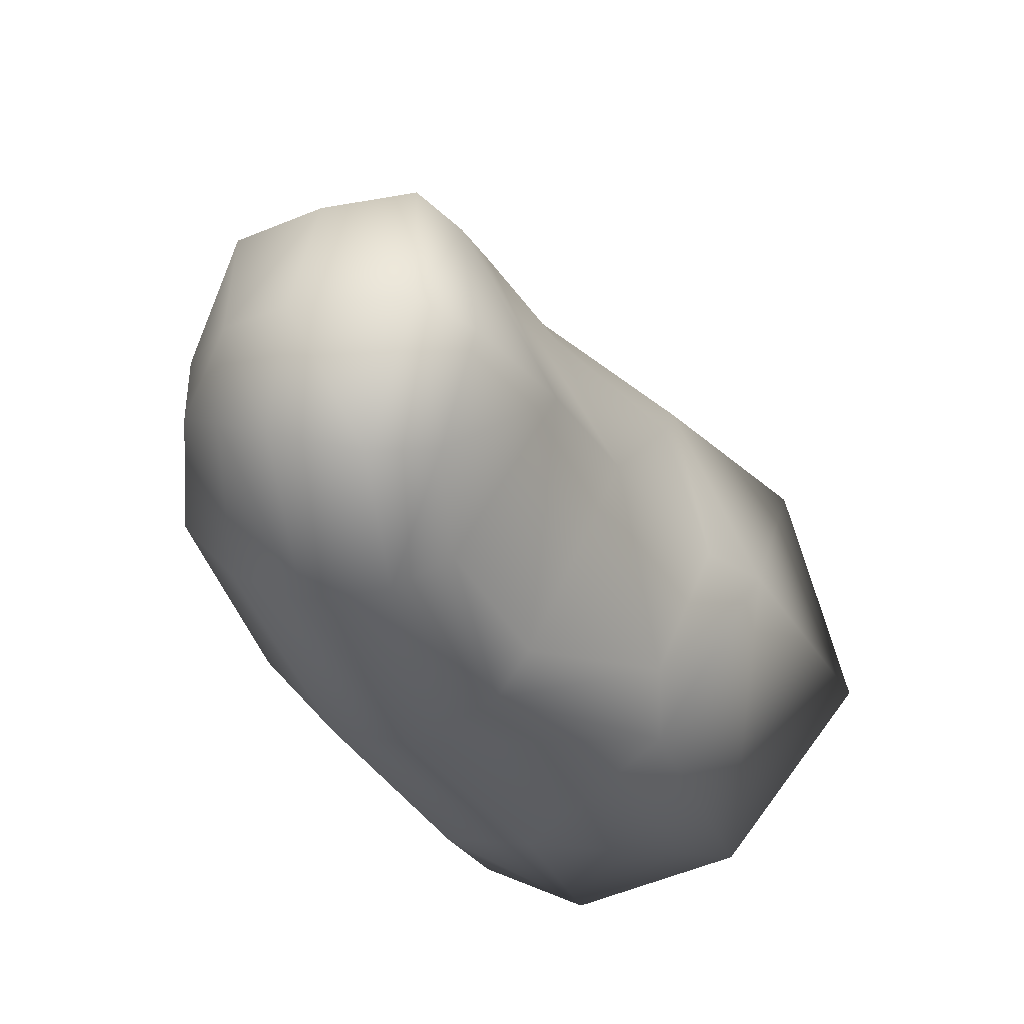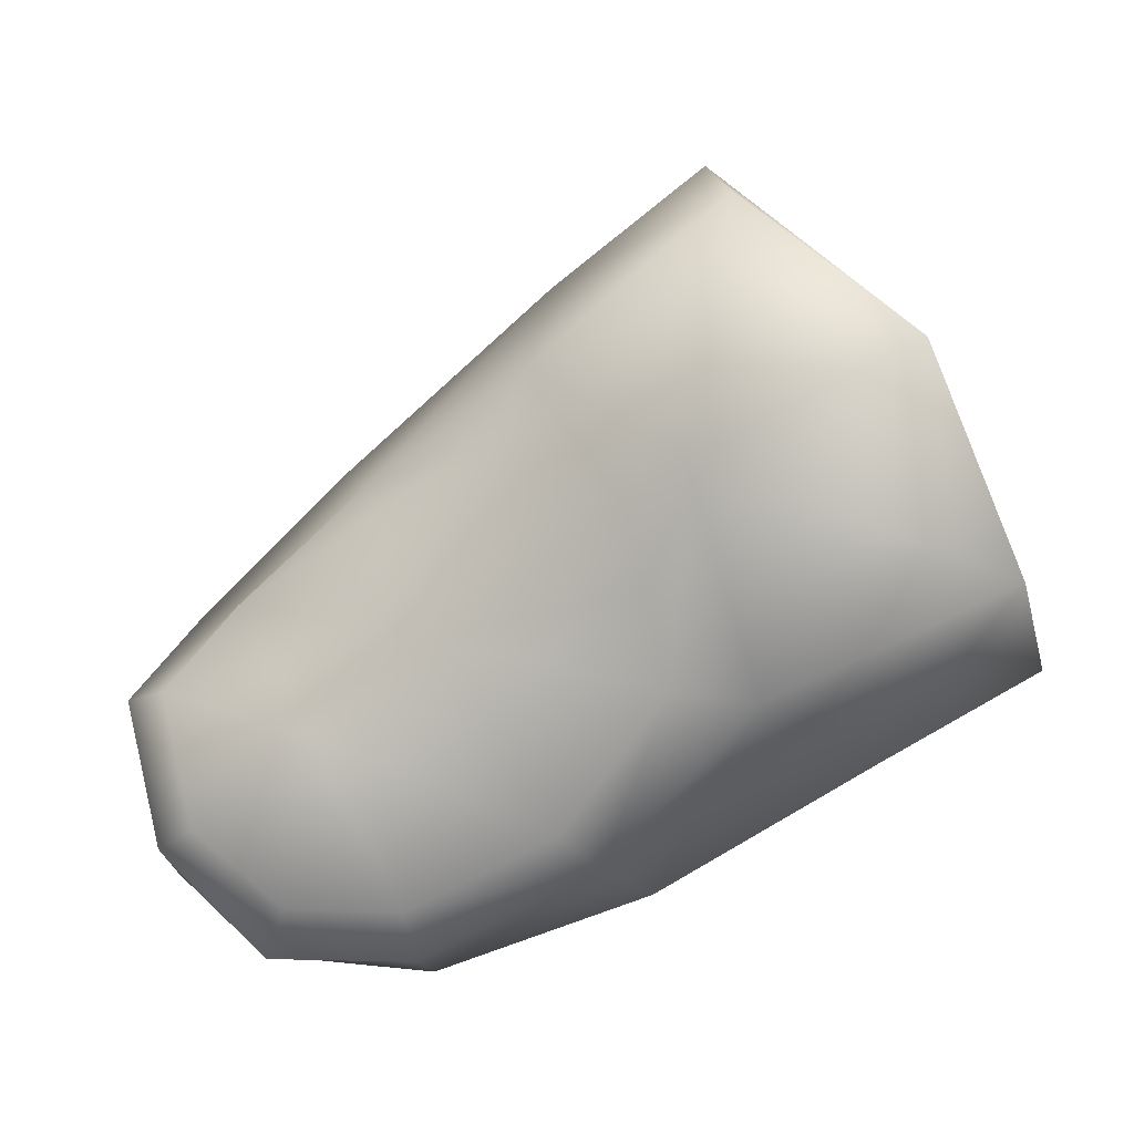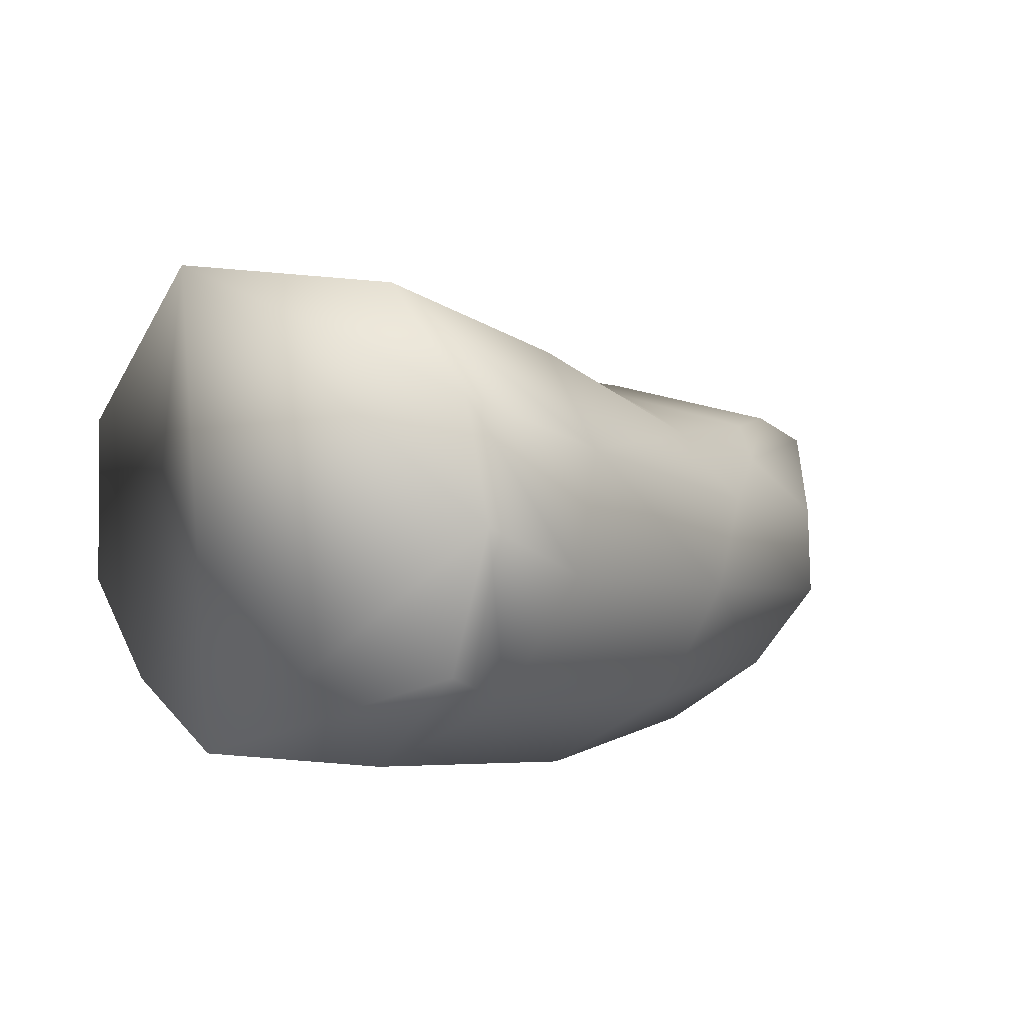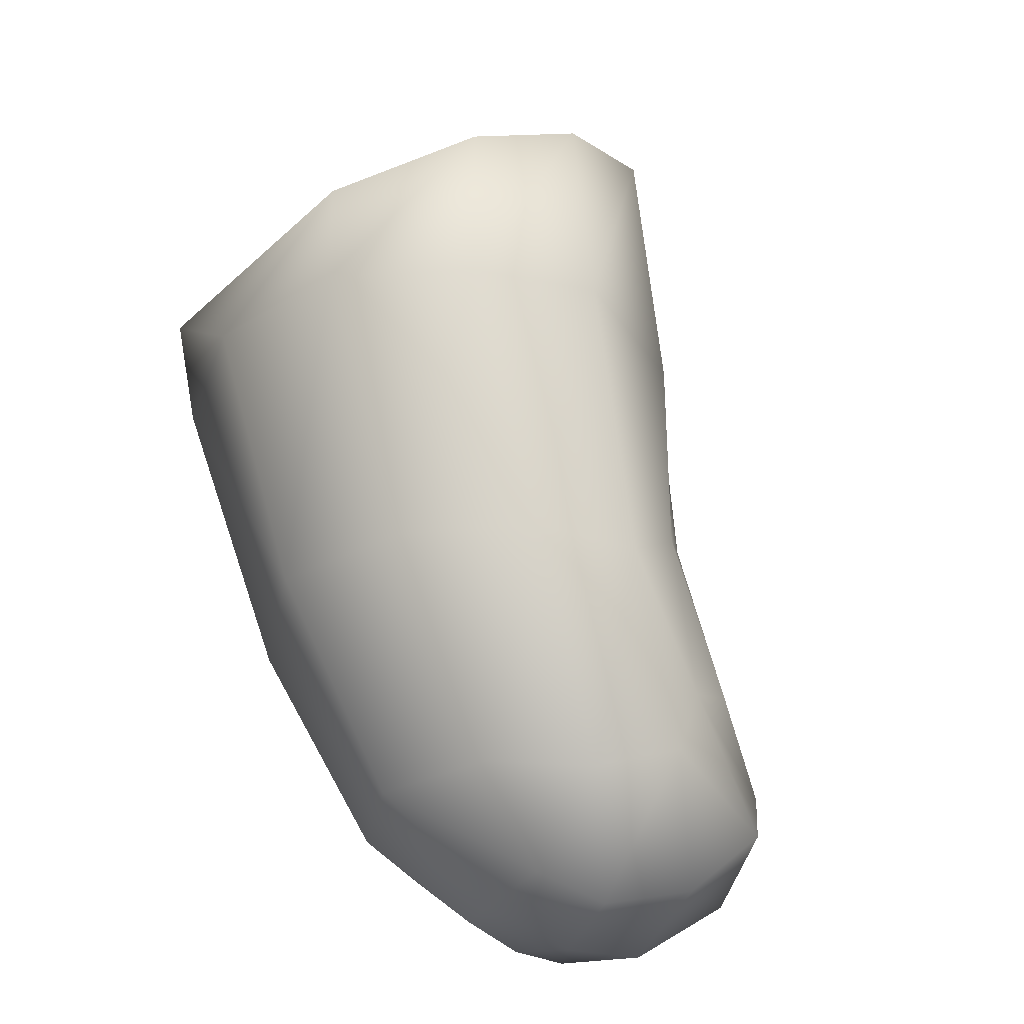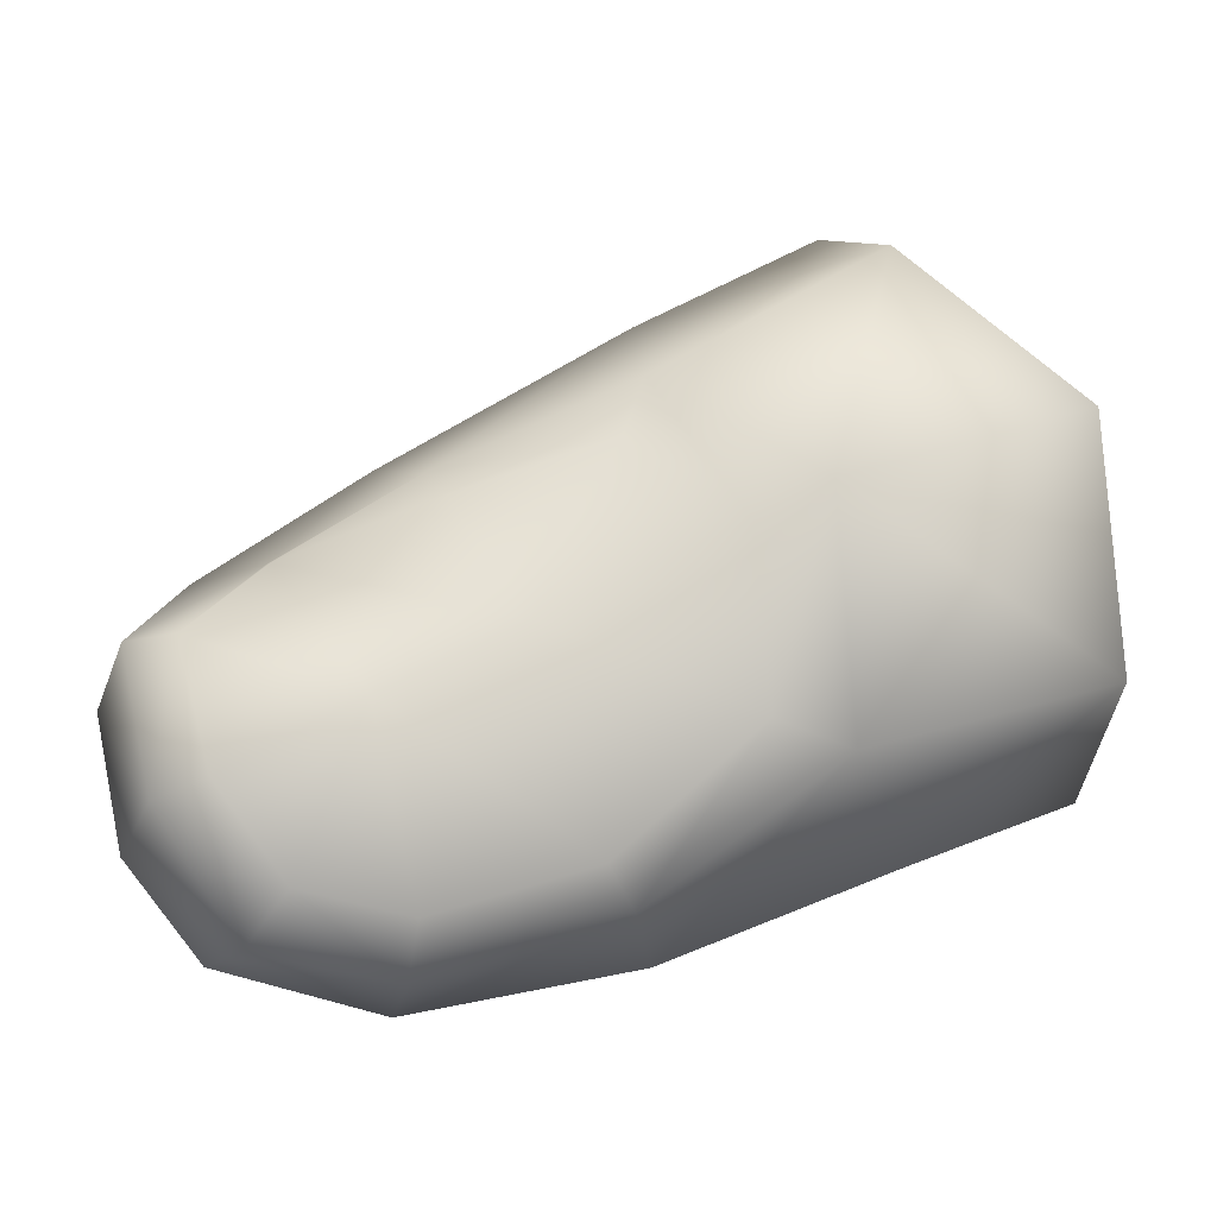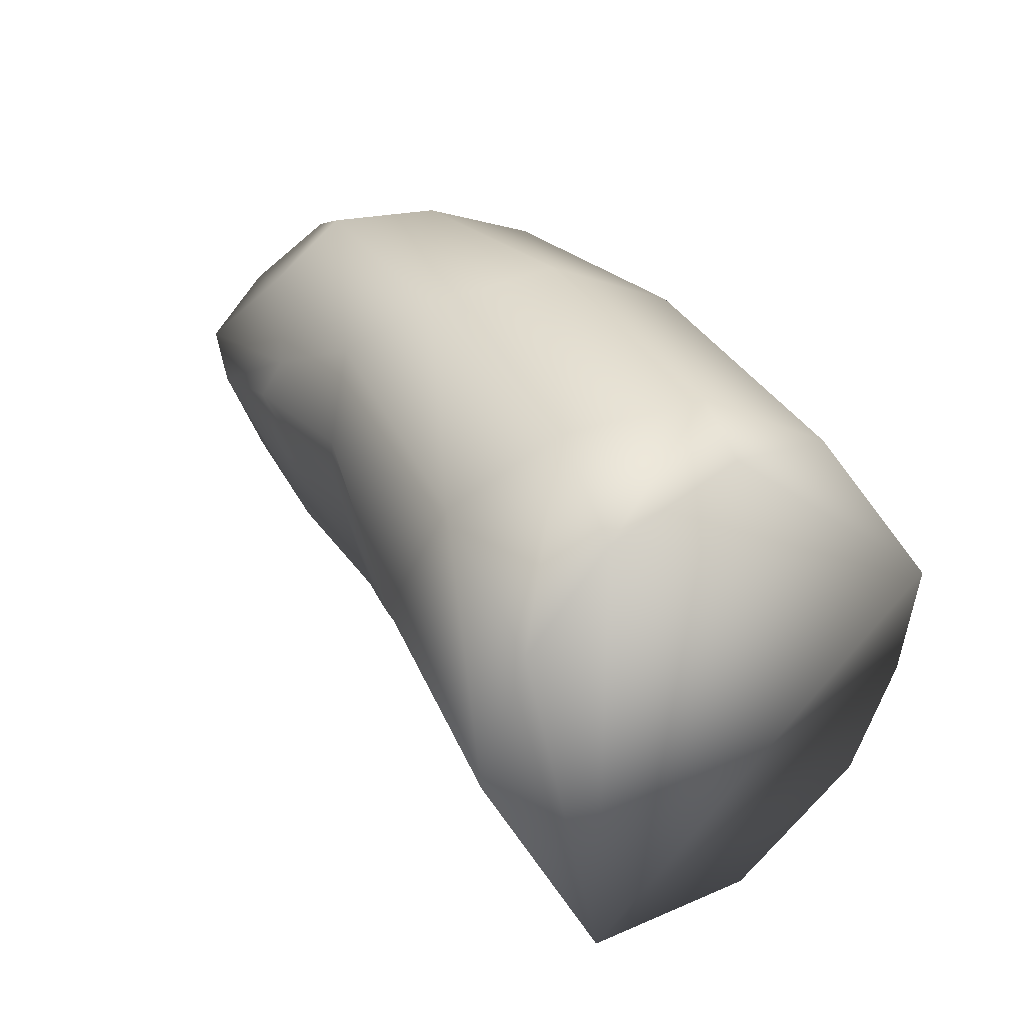
<metadata>
{"format":"obj","ext":"obj","renderer":"f3d","projection":"perspective","resolution":1024,"background":"white","views":[{"elev":-59.9,"azim":108.8,"up":"+Z"},{"elev":-25.4,"azim":-167.2,"up":"+Z"},{"elev":8.4,"azim":-21.0,"up":"+Y"},{"elev":42.1,"azim":61.6,"up":"+Z"},{"elev":-37.4,"azim":171.4,"up":"+Z"},{"elev":72.8,"azim":-136.8,"up":"+Z"}]}
</metadata>
<code>
v -0.003591 0.003256 -0.006298
v -0.0021 0.007581 -0.002293
v 0.002073 0.00726 0.00223
v 0.003074 0.004704 0.004775
v 0.003304 0.001653 0.005744
v -0.003691 -0.001206 -0.006551
v -0.002888 -0.003722 -0.004871
v -0.001876 -0.005098 -0.001466
v 0.000278 -0.001434 -0.008456
v 0.002446 0.002869 -0.008457
v 0.01518 0.00162 -0.003968
v 0.01191 0.002738 -0.00187
v 0.01147 0.003241 -0.00288
v 0.0151 0.002519 -0.004636
v 0.007316 0.005218 -0.000553
v 0.00778 0.004998 -0.002162
v 0.005033 0.005286 -0.004467
v 0.009572 0.00407 -0.0067
v 0.007511 0.001004 -0.01059
v 0.01137 0.000444 -0.01194
v 0.01282 0.003481 -0.008552
v 0.004403 0.003481 -0.008243
v 0.01689 0.002489 -0.006702
v 0.01806 0.001769 -0.006531
v 0.003452 0.006301 -0.00389
v 0.007229 0.003012 0.002948
v 0.01299 0.00096 -0.000476
v 0.01685 5.2e-05 -0.003538
v 0.01853 -0.000437 -0.00685
v 0.01198 -0.001249 0.000501
v 0.01673 -0.002242 -0.003044
v 0.0182 -0.002744 -0.006319
v 0.01045 -0.004236 0.000263
v 0.0151 -0.004371 -0.003328
v 0.004453 -0.003102 0.00372
v 0.006304 1.5e-05 0.004034
v 0.0168 -0.003866 -0.005958
v 0.01709 0.001549 -0.01031
v 0.01769 -0.001343 -0.009935
v 0.0159 0.002558 -0.01028
v 0.006745 -0.000109 -0.01107
v 0.01145 -0.001018 -0.0127
v 0.006004 -0.002588 -0.01093
v 0.01159 -0.003183 -0.0123
v 0.01493 -0.000377 -0.01258
v 0.01408 0.001112 -0.01186
v 0.00267 -0.002111 0.004908
v 0.00205 -0.00523 0.000953
v 0.00824 -0.006442 -0.002148
v 0.000153 -0.005701 -0.003039
v -0.000294 -0.003969 -0.006518
v 0.006 -0.004816 -0.009258
v 0.006724 -0.006546 -0.006379
v 0.01205 -0.004907 -0.01096
v 0.01224 -0.00636 -0.00825
v 0.01334 -0.006317 -0.005217
v 0.01568 -0.003822 -0.01048
v 0.01571 -0.002451 -0.01183
v 0.01724 -0.003187 -0.00898
v 0.01531 -0.005005 -0.008922
v 0.01605 -0.004705 -0.007529
f 10 9 1
f 9 6 1
f 11 14 12
f 14 13 12
f 15 12 16
f 12 13 16
f 13 18 16
f 18 17 16
f 18 21 19
f 21 20 19
f 17 18 22
f 18 19 22
f 21 18 14
f 18 13 14
f 14 11 23
f 11 24 23
f 16 17 15
f 17 25 15
f 15 25 3
f 25 2 3
f 15 3 26
f 3 4 26
f 27 12 26
f 12 15 26
f 28 11 27
f 11 12 27
f 17 22 25
f 22 10 25
f 10 1 25
f 1 2 25
f 29 24 28
f 24 11 28
f 30 31 27
f 31 28 27
f 29 28 32
f 28 31 32
f 33 34 30
f 34 31 30
f 30 36 33
f 36 35 33
f 32 31 37
f 31 34 37
f 27 26 30
f 26 36 30
f 26 4 36
f 4 5 36
f 24 29 38
f 29 39 38
f 24 38 23
f 38 40 23
f 19 41 22
f 41 10 22
f 19 20 41
f 20 42 41
f 41 43 10
f 43 9 10
f 42 44 41
f 44 43 41
f 45 42 46
f 42 20 46
f 40 38 46
f 38 45 46
f 35 47 48
f 33 35 49
f 35 48 49
f 8 50 48
f 47 35 5
f 35 36 5
f 51 50 7
f 50 8 7
f 7 6 51
f 6 9 51
f 51 9 52
f 9 43 52
f 52 53 51
f 53 50 51
f 54 55 52
f 55 53 52
f 48 50 49
f 50 53 49
f 49 53 56
f 53 55 56
f 52 43 54
f 43 44 54
f 58 57 44
f 57 54 44
f 57 59 60
f 59 61 60
f 57 60 54
f 60 55 54
f 57 58 59
f 58 39 59
f 58 45 39
f 45 38 39
f 45 58 42
f 58 44 42
f 49 56 33
f 56 34 33
f 61 37 56
f 37 34 56
f 61 56 60
f 56 55 60
f 59 32 61
f 32 37 61
f 32 59 29
f 59 39 29
f 14 23 21
f 23 40 21
f 40 46 21
f 46 20 21
f 8 48 47
f 8 47 5
f 4 3 2
f 5 4 2
f 8 5 2
f 7 8 2
f 6 7 2
f 1 6 2

</code>
